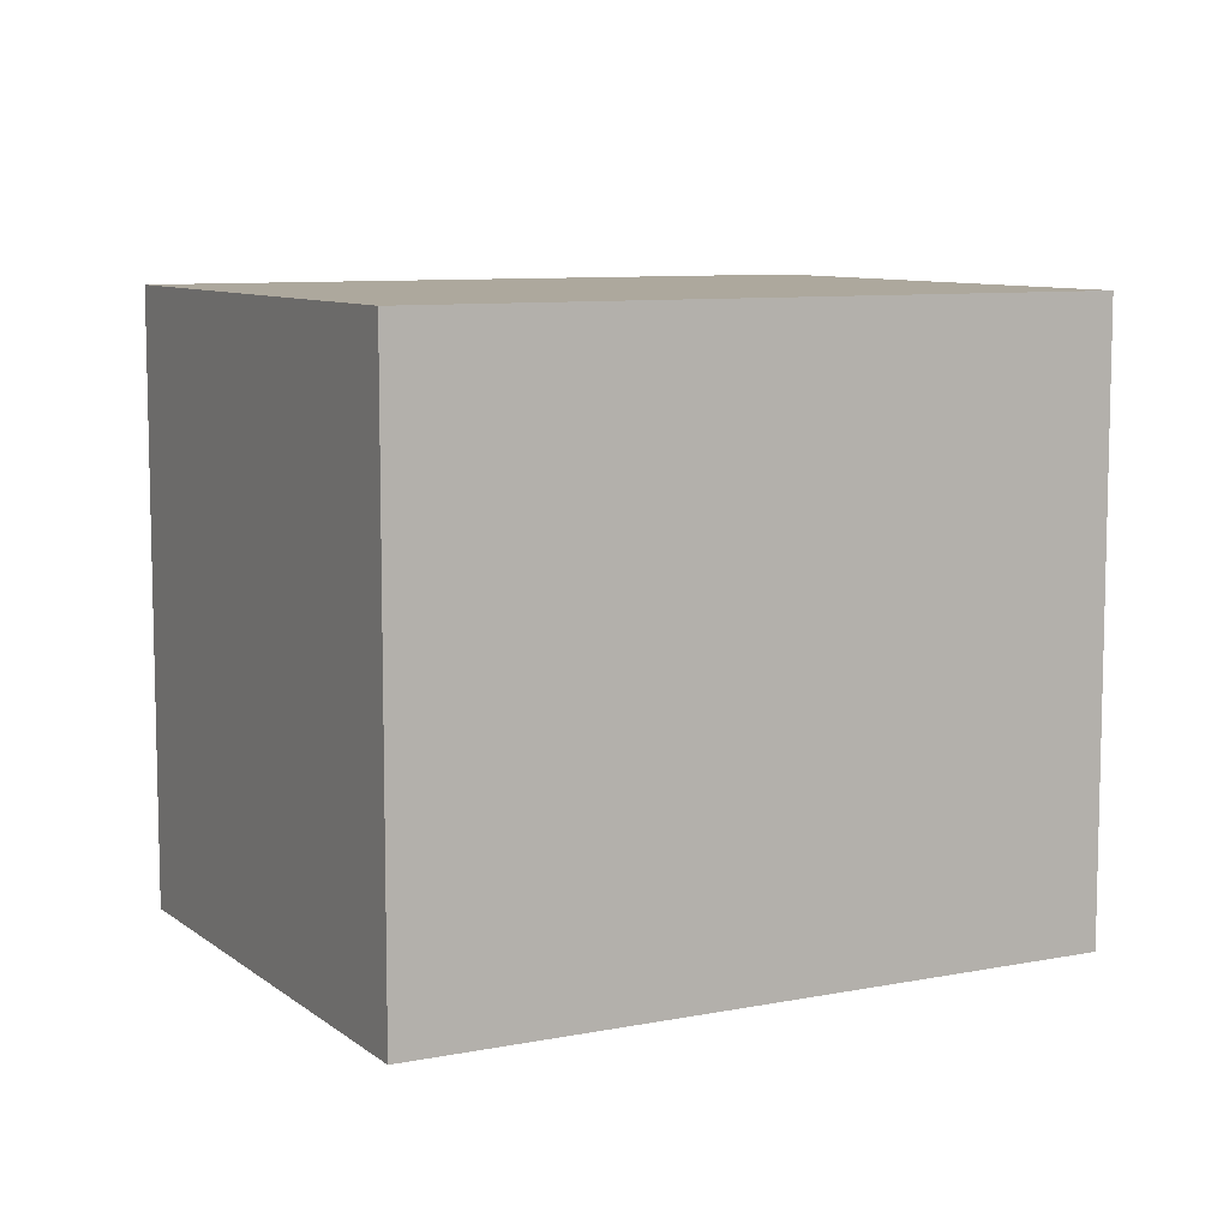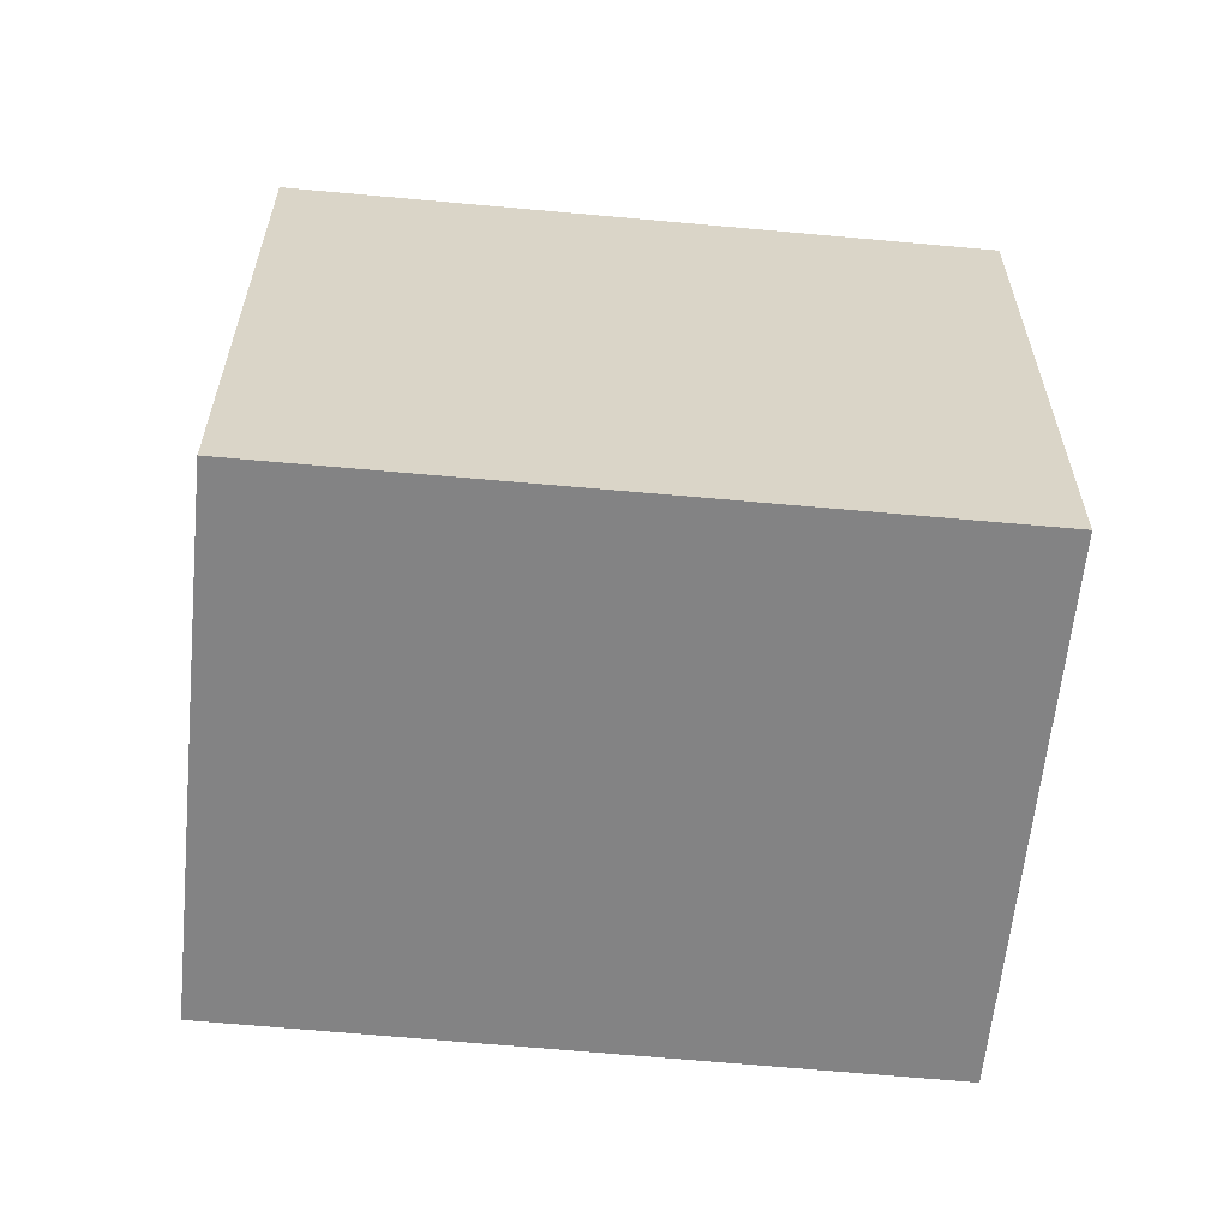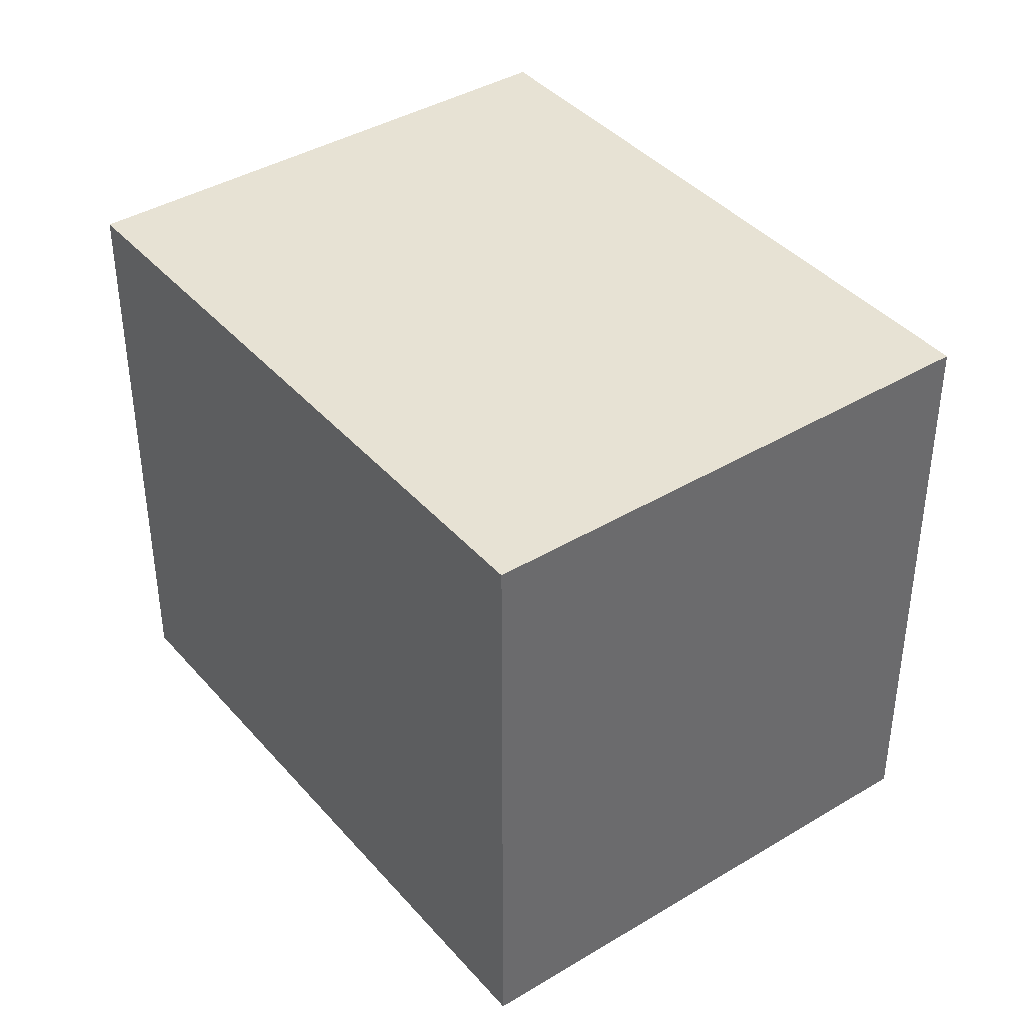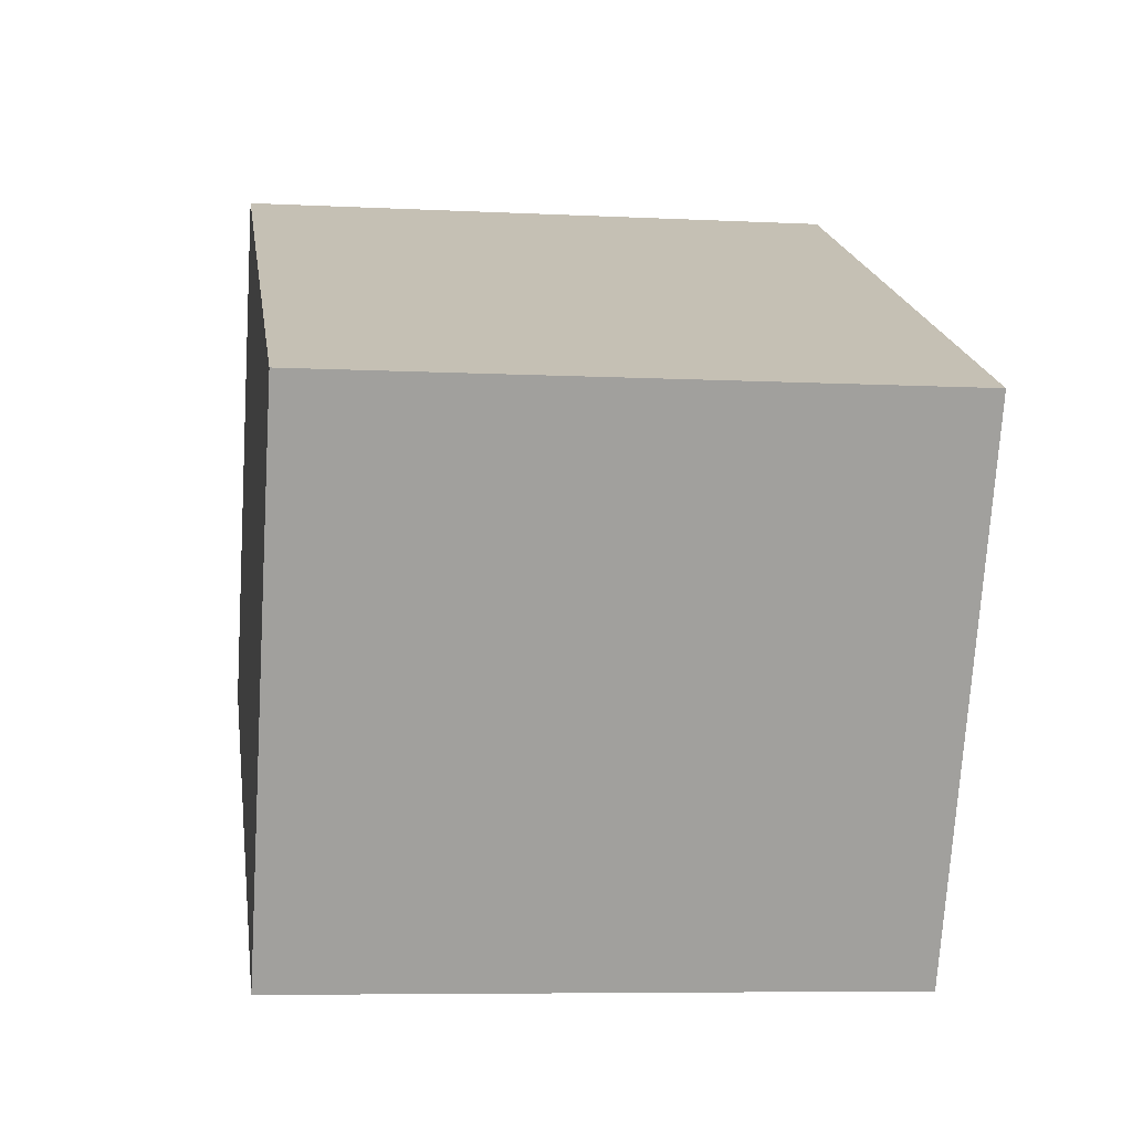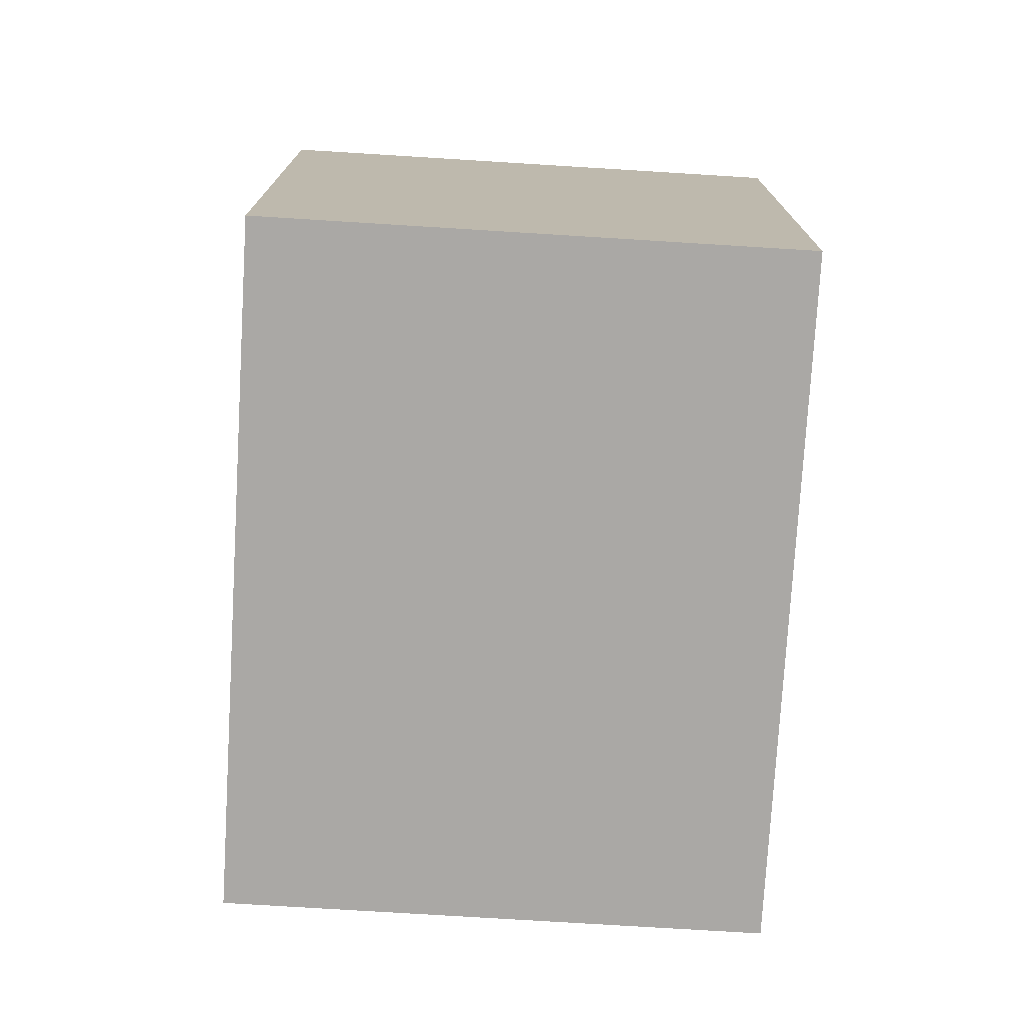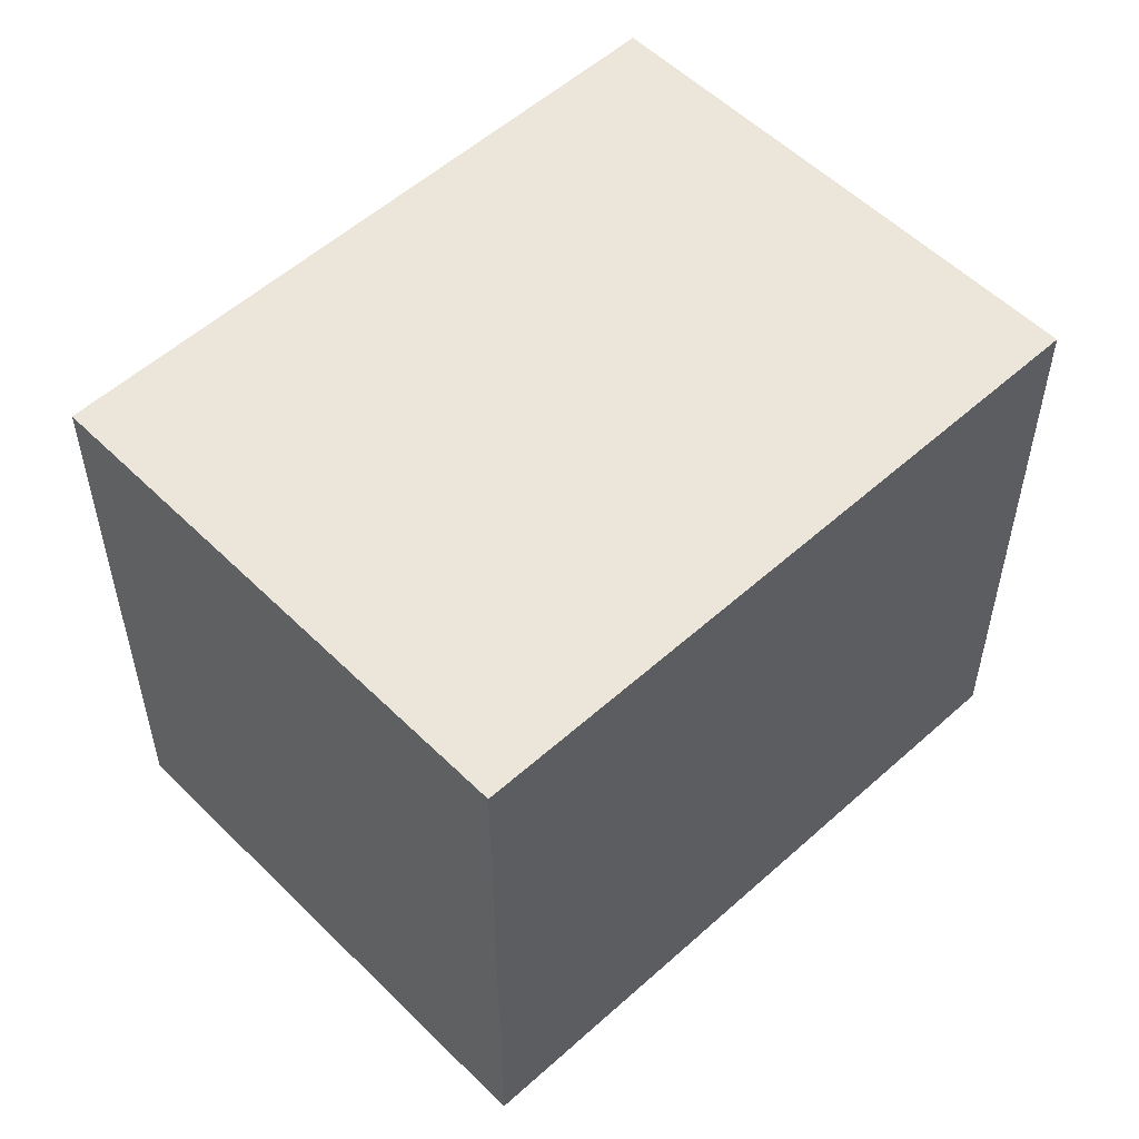
<metadata>
{"format":"obj","ext":"obj","renderer":"f3d","projection":"perspective","resolution":1024,"background":"white","views":[{"elev":8.7,"azim":177.2,"up":"+Y"},{"elev":-61.2,"azim":19.7,"up":"+Y"},{"elev":39.9,"azim":-101.3,"up":"+Y"},{"elev":-6.9,"azim":81.6,"up":"+Z"},{"elev":-75.2,"azim":-68.2,"up":"+Y"},{"elev":54.5,"azim":-18.5,"up":"+Y"}]}
</metadata>
<code>
v  1.006 2.585 2.124
v  2.734 2.585 -1.294
v  0 2.585 1.583e-16
v  3.747 2.585 0.845
v  2.734 7.923e-17 -1.294
v  0 0 0
v  1.006 -1.301e-16 2.124
v  3.747 -5.174e-17 0.845
g defaultobject
f 1 2 3
f 2 1 4
f 5 3 2
f 3 5 6
f 6 1 3
f 1 6 7
f 7 4 1
f 4 7 8
f 8 2 4
f 2 8 5
f 5 7 6
f 7 5 8

</code>
